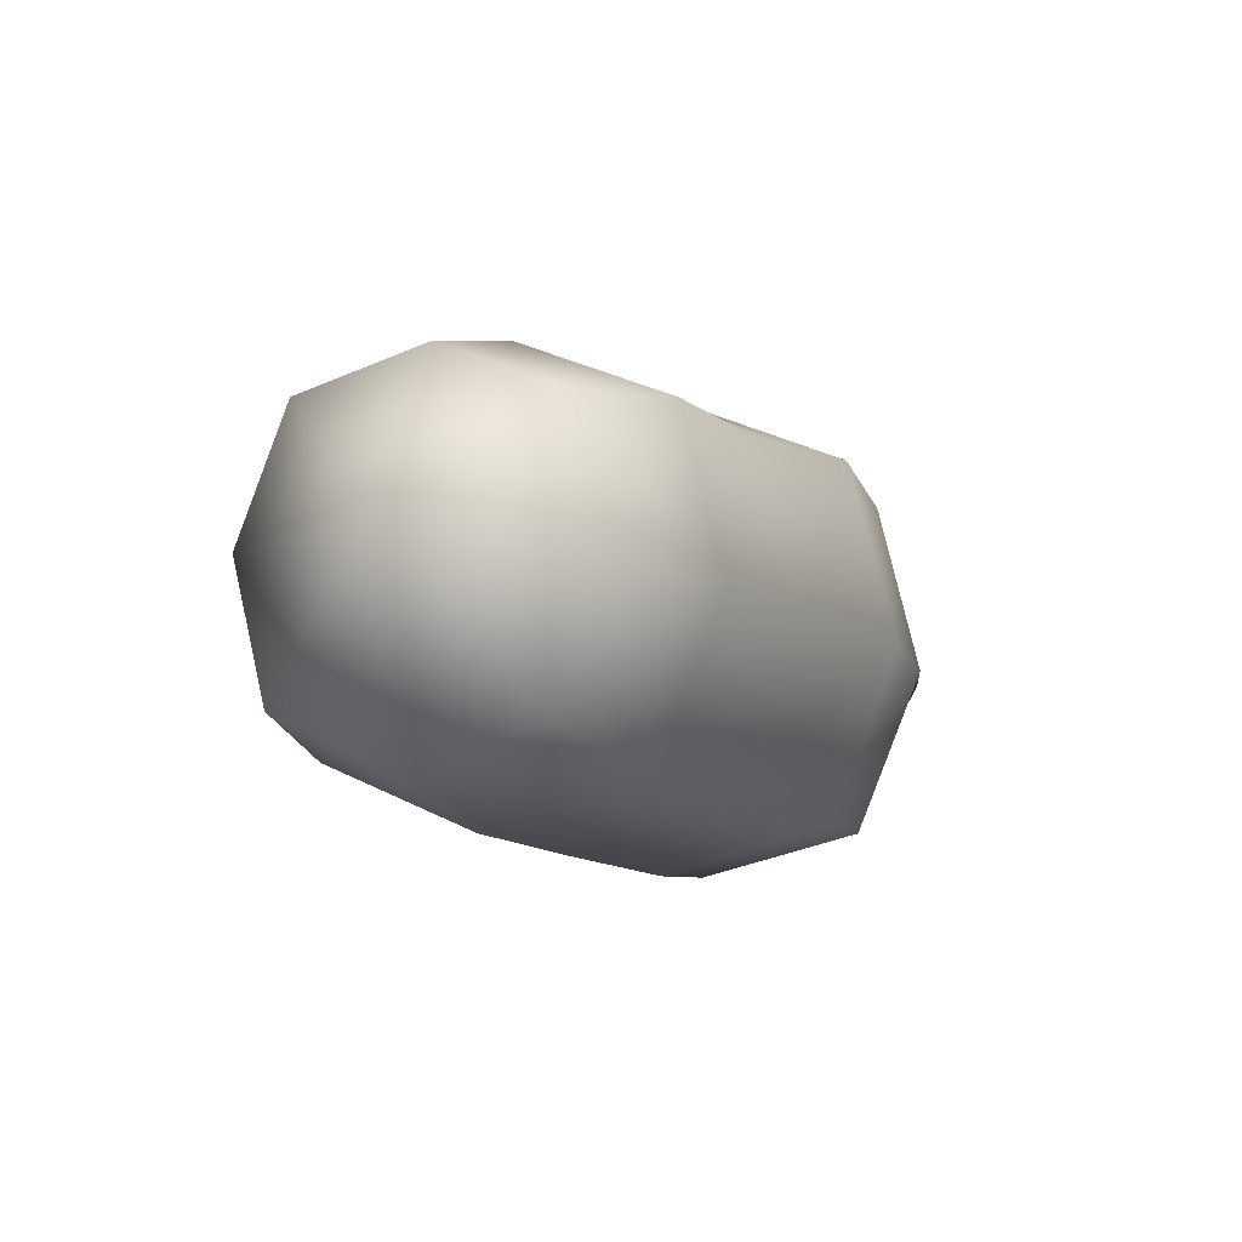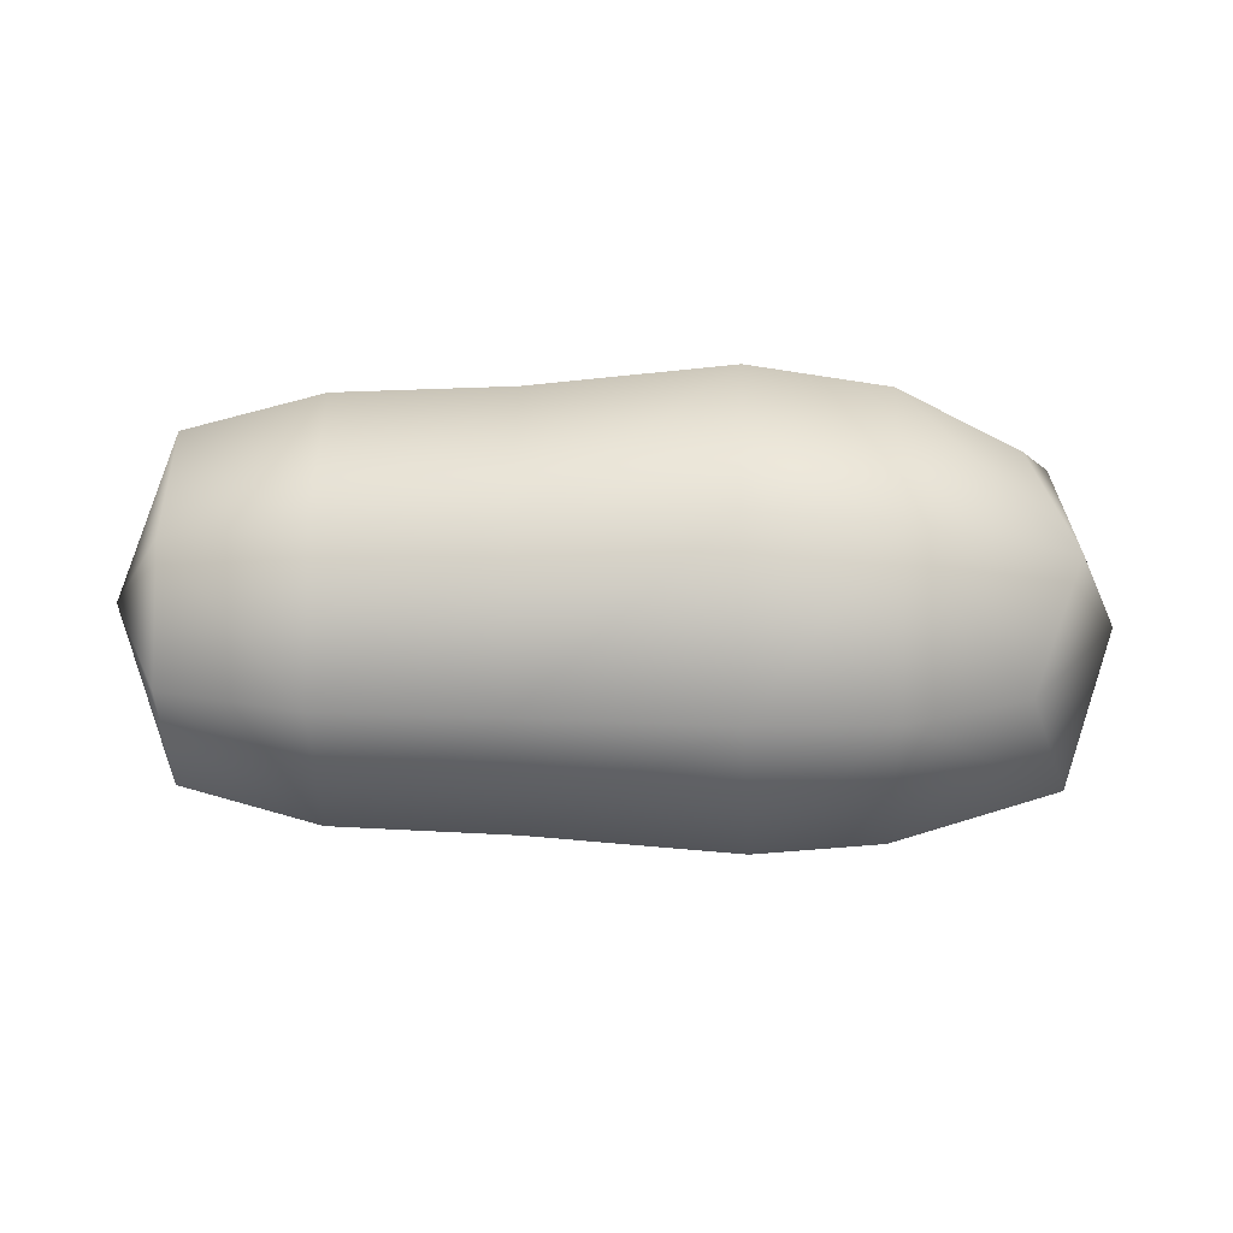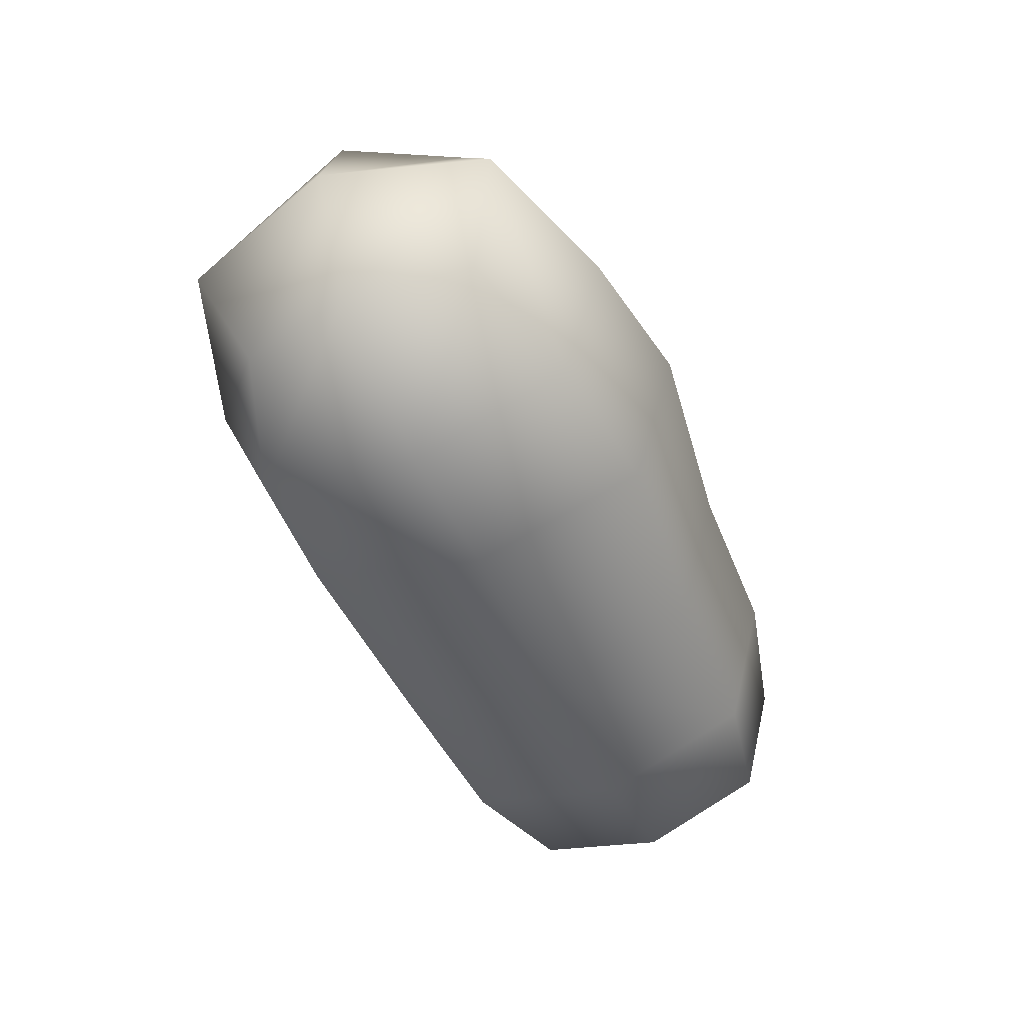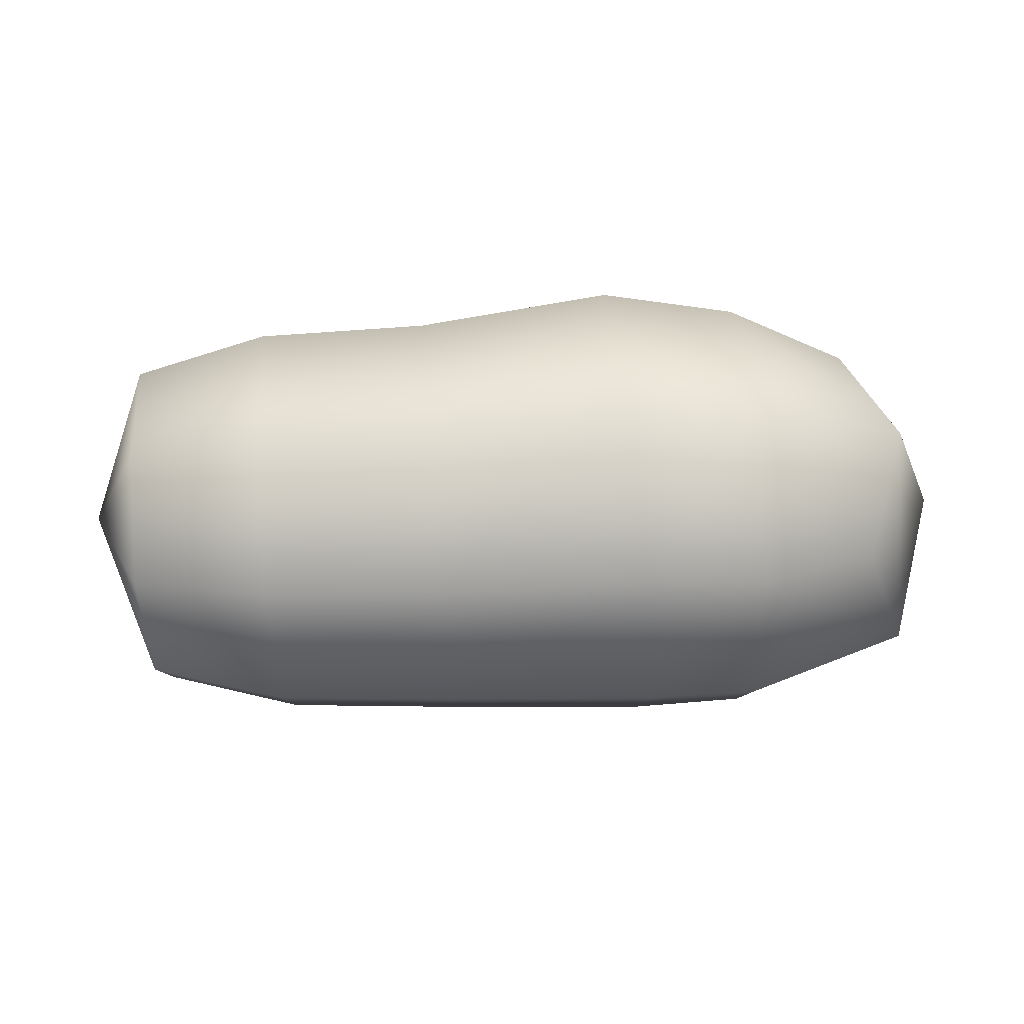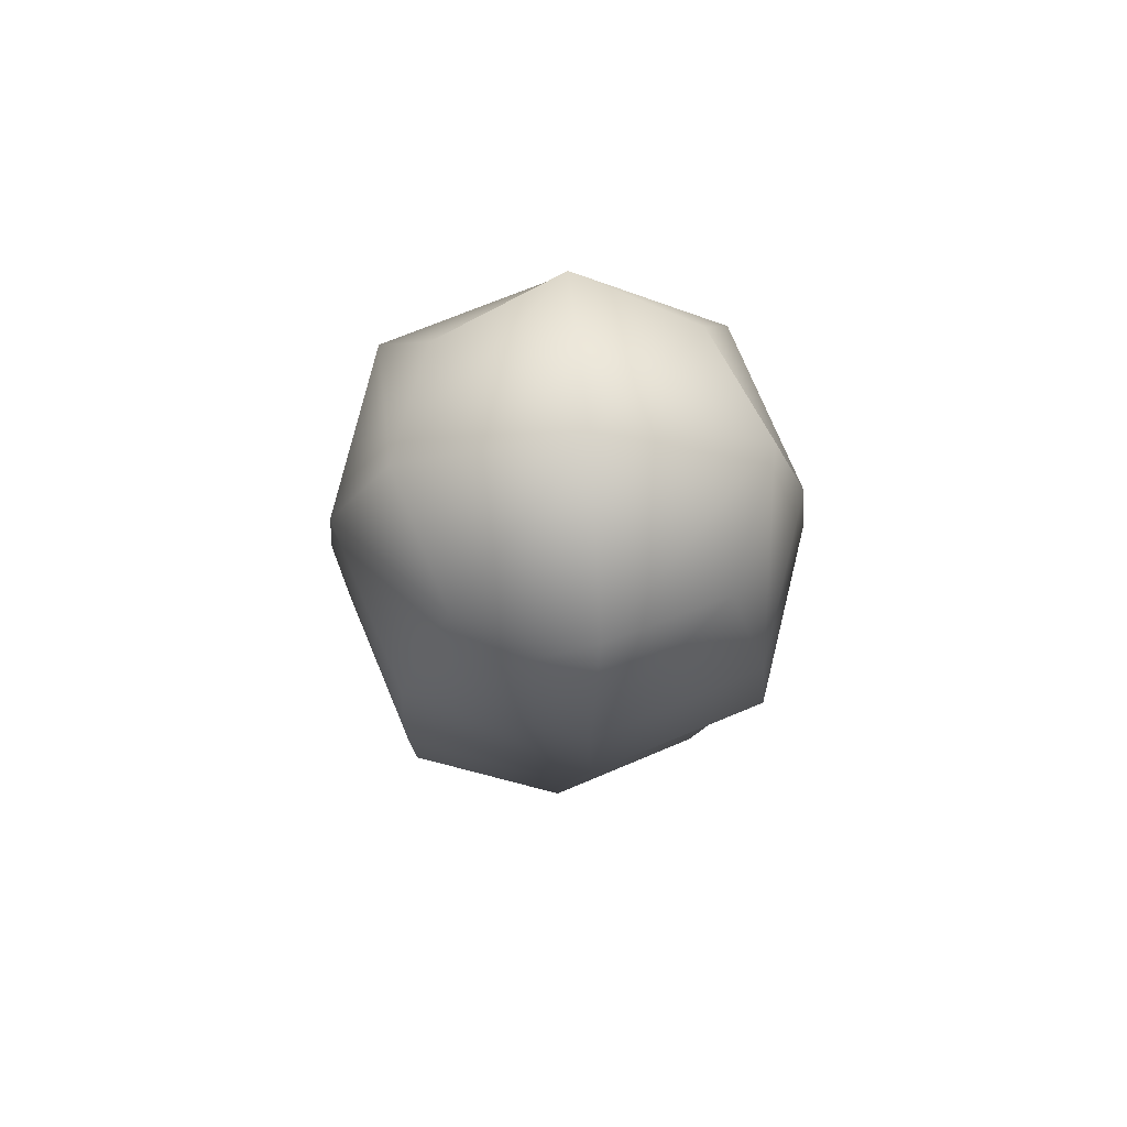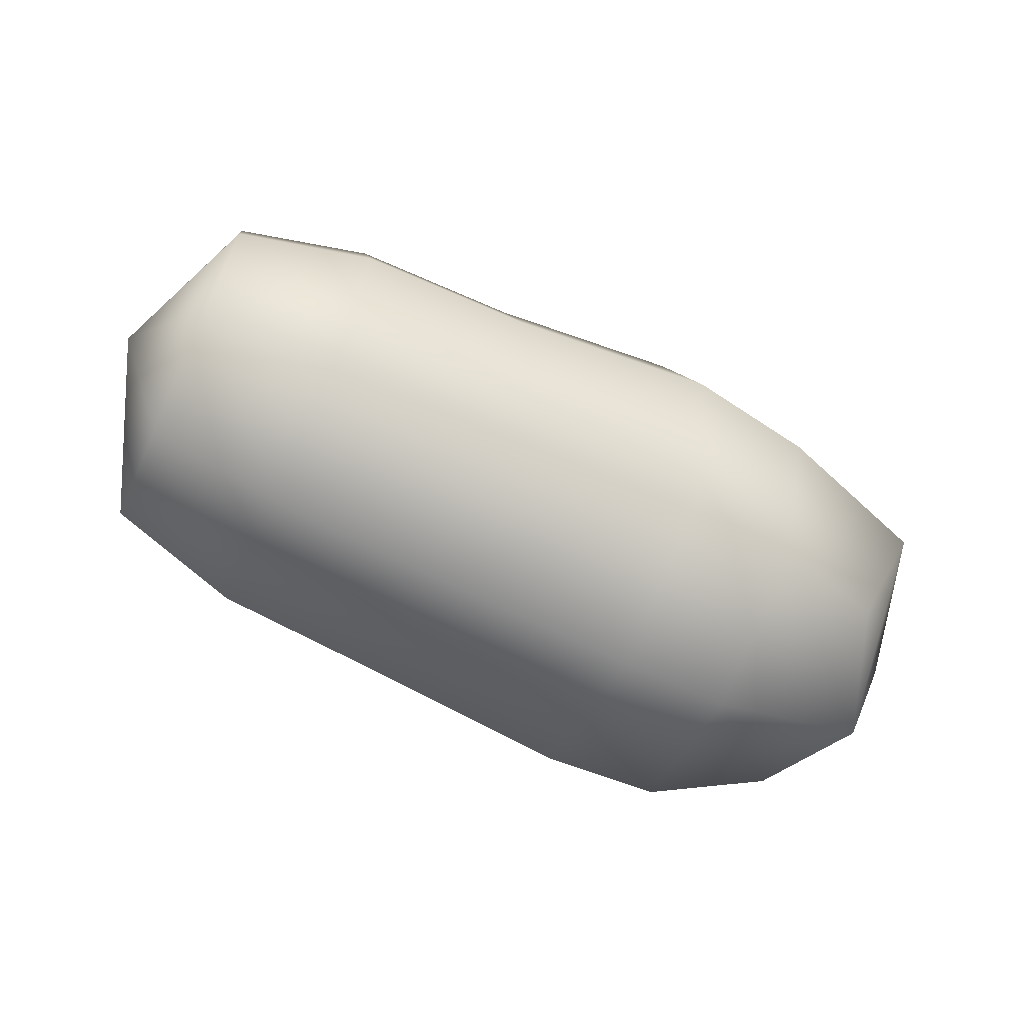
<metadata>
{"format":"obj","ext":"obj","renderer":"f3d","projection":"perspective","resolution":1024,"background":"white","views":[{"elev":-8.7,"azim":-66.6,"up":"+Y"},{"elev":62.3,"azim":0.5,"up":"+Y"},{"elev":-51.6,"azim":113.3,"up":"+Z"},{"elev":58.7,"azim":-2.8,"up":"+Z"},{"elev":-12.7,"azim":86.3,"up":"+Z"},{"elev":-68.2,"azim":-25.5,"up":"+Y"}]}
</metadata>
<code>
g default
v 0.7782 -0.2378 -0.2767
v 0.7707 0.281 -0.2341
v 0.7614 0.2384 0.2858
v 0.7704 -0.2804 0.2421
v 0.8669 0.03028 -0.3447
v 0.5115 0.3768 -0.3216
v 0.855 0.3517 0.03532
v 0.5009 0.3192 0.3787
v 0.8548 -0.02729 0.3568
v 0.5091 -0.3812 0.3213
v 0.8667 -0.3487 -0.02324
v 0.5197 -0.3236 -0.379
v 0.5174 0.03675 -0.467
v 0.5057 0.4653 0.03821
v 0.5032 -0.04002 0.4668
v 0.5149 -0.4686 -0.03842
v 0.9772 0.003043 0.008512
v -0.8849 0.0436 -0.3634
v -1.033 0.05511 -0.002058
v -0.5882 0.04384 -0.4424
v -0.8811 -0.2365 -0.2939
v -0.5835 -0.2974 -0.3578
v -0.8818 -0.3492 -0.02803
v -0.5843 -0.4345 -0.034
v -0.8855 -0.2796 0.2522
v -0.5888 -0.3499 0.3072
v -0.8906 -0.01391 0.3647
v -0.5953 -0.02619 0.4443
v -0.8944 0.2664 0.2952
v -0.6 0.315 0.3597
v -0.8937 0.3788 0.02937
v -0.5992 0.4521 0.03591
v -0.89 0.3095 -0.2508
v -0.5947 0.3675 -0.3053
v -0.2206 0.3746 -0.3188
v -0.2066 0.04067 -0.4607
v -0.1944 -0.3142 -0.373
v -0.1931 -0.4549 -0.03739
v -0.1998 -0.3686 0.3161
v -0.2139 -0.0319 0.4581
v -0.2261 0.3202 0.3703
v -0.2275 0.4635 0.03487
v 0.2113 0.4221 -0.3423
v 0.2402 0.06098 -0.4959
v 0.2674 -0.323 -0.4007
v 0.273 -0.4751 -0.03676
v 0.2614 -0.382 0.3464
v 0.2323 -0.0177 0.5003
v 0.2053 0.3631 0.4048
v 0.1995 0.5184 0.04113
g FoodShortLUpperArm
f 12 13 5 1
f 13 6 2 5
f 6 14 7 2
f 14 8 3 7
f 8 15 9 3
f 15 10 4 9
f 10 16 11 4
f 16 12 1 11
f 1 5 17 11
f 11 17 9 4
f 17 7 3 9
f 5 2 7 17
f 19 33 18
f 18 33 34 20
f 20 22 21 18
f 18 21 19
f 22 24 23 21
f 21 23 19
f 24 26 25 23
f 23 25 19
f 26 28 27 25
f 25 27 19
f 28 30 29 27
f 27 29 19
f 30 32 31 29
f 29 31 19
f 32 34 33 31
f 31 33 19
f 12 45 44 13
f 13 44 43 6
f 6 43 50 14
f 14 50 49 8
f 8 49 48 15
f 15 48 47 10
f 10 47 46 16
f 16 46 45 12
f 36 20 34 35
f 37 22 20 36
f 38 24 22 37
f 39 26 24 38
f 40 28 26 39
f 41 30 28 40
f 42 32 30 41
f 35 34 32 42
f 44 36 35 43
f 45 37 36 44
f 46 38 37 45
f 47 39 38 46
f 48 40 39 47
f 49 41 40 48
f 50 42 41 49
f 43 35 42 50

</code>
